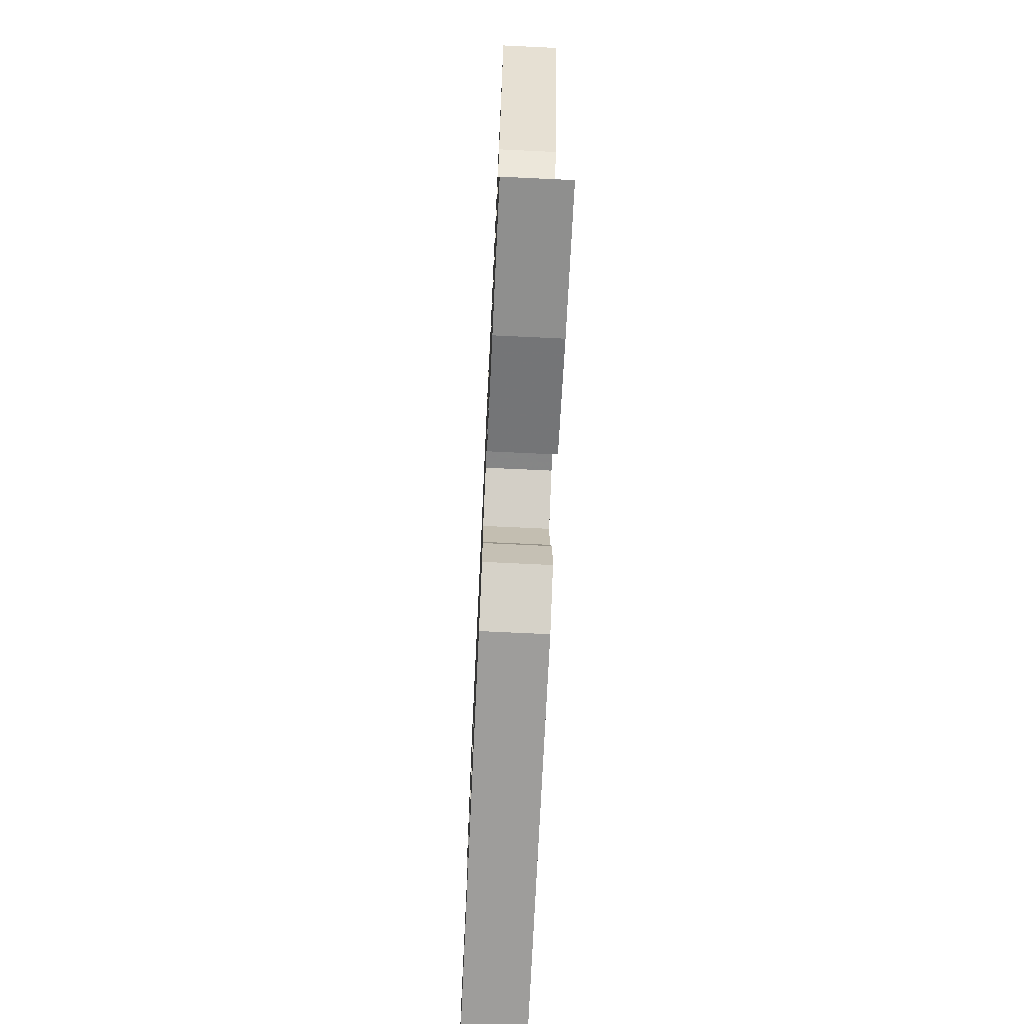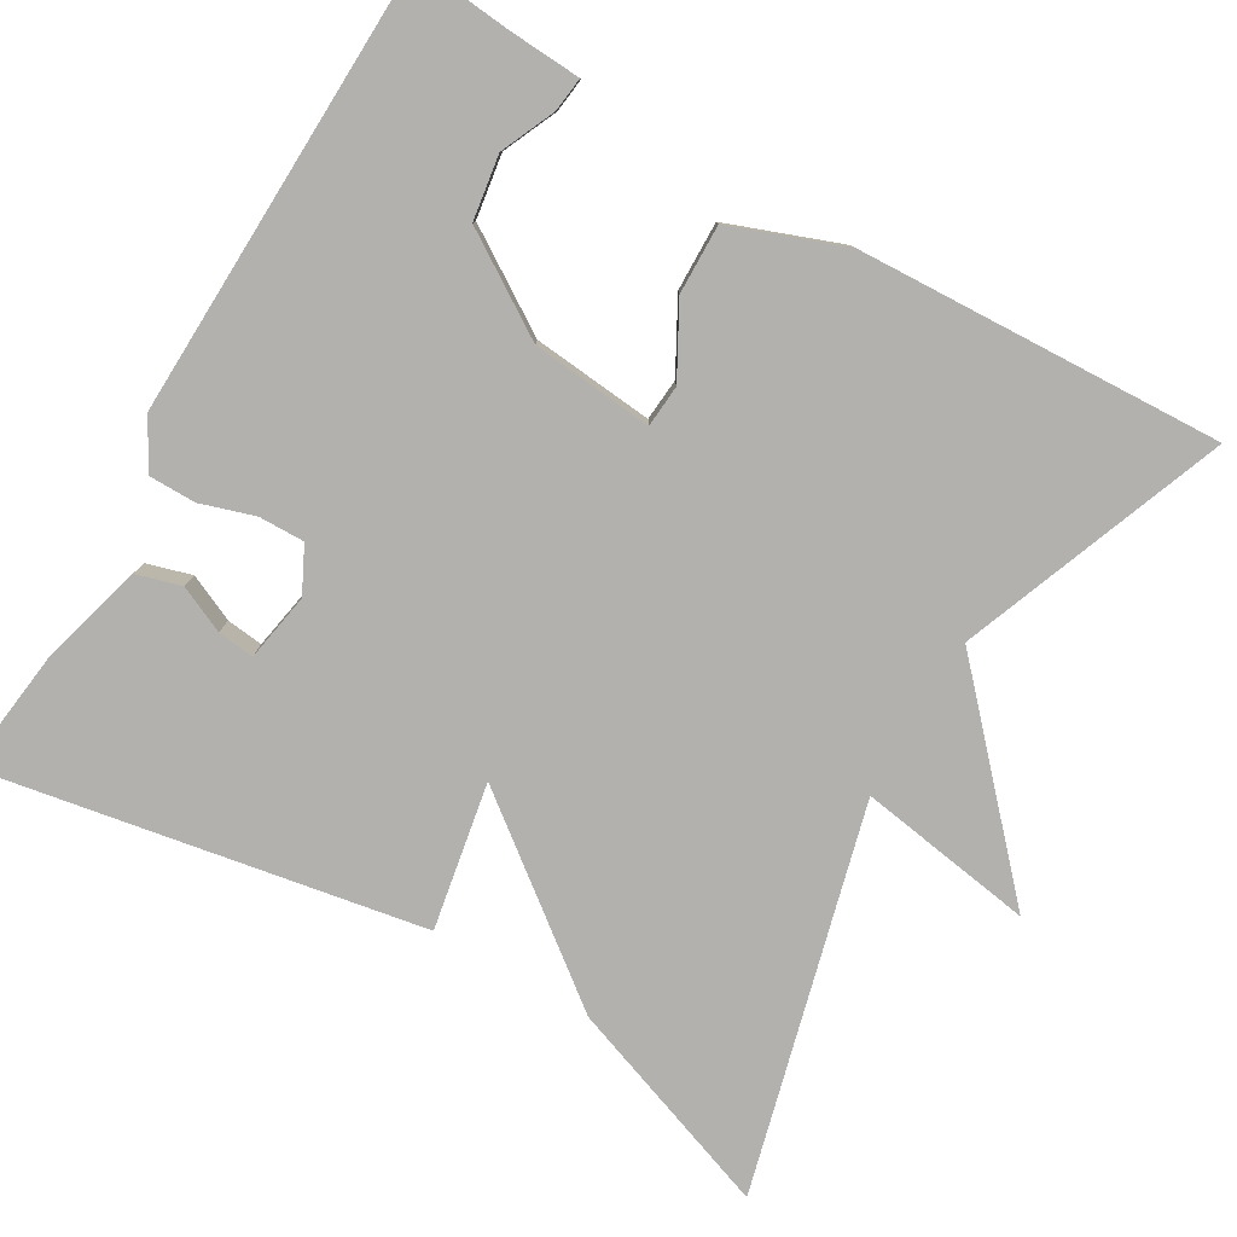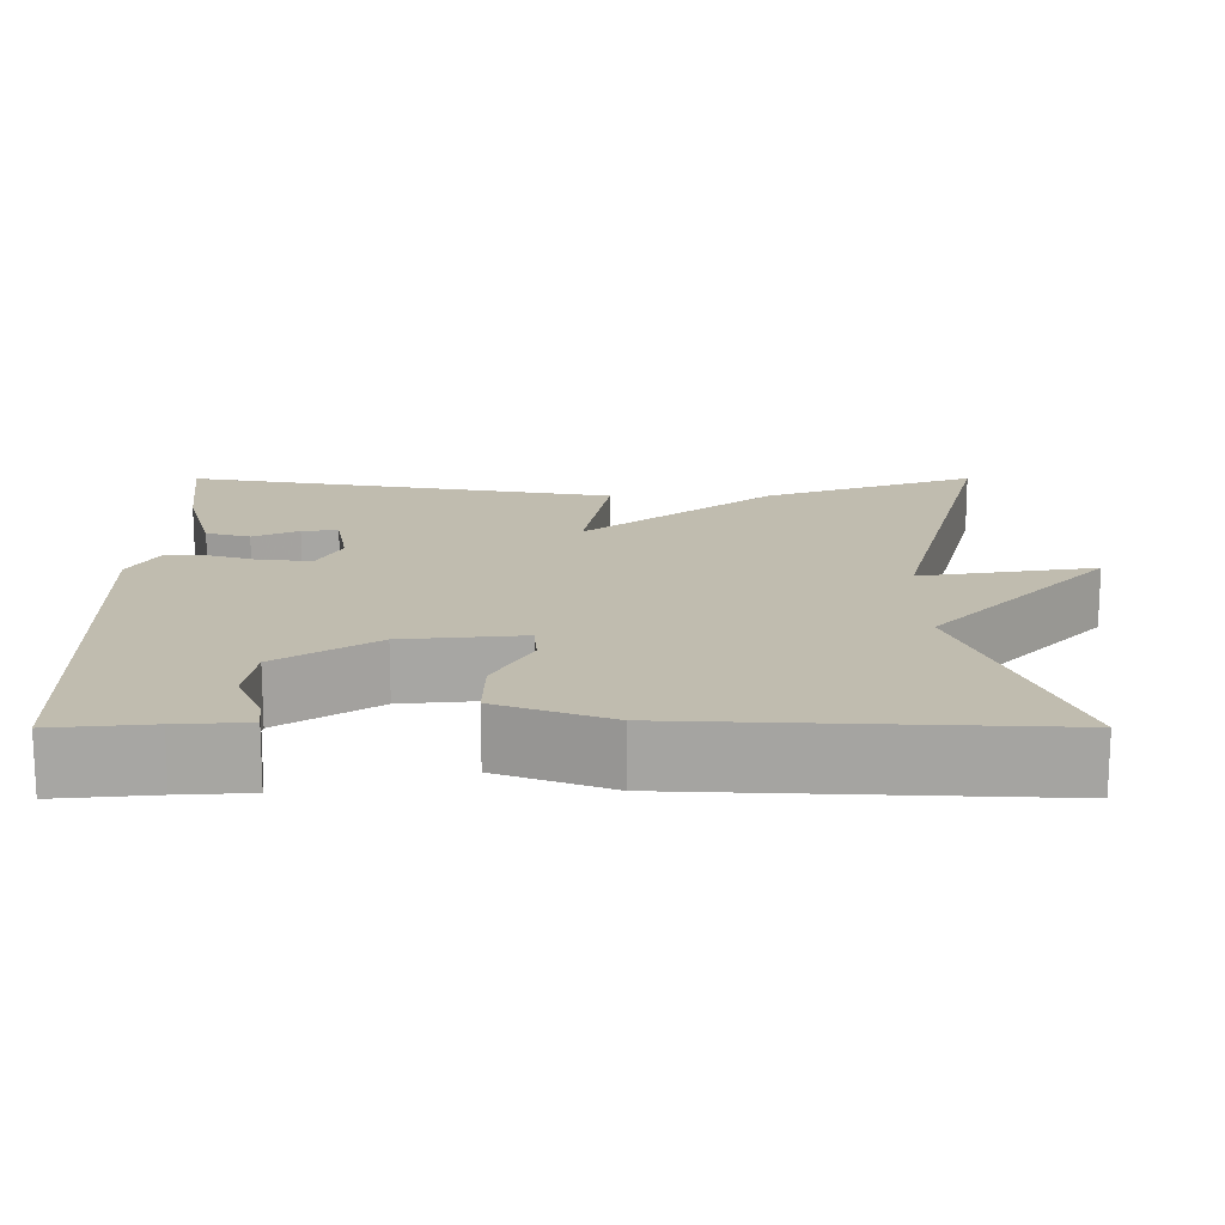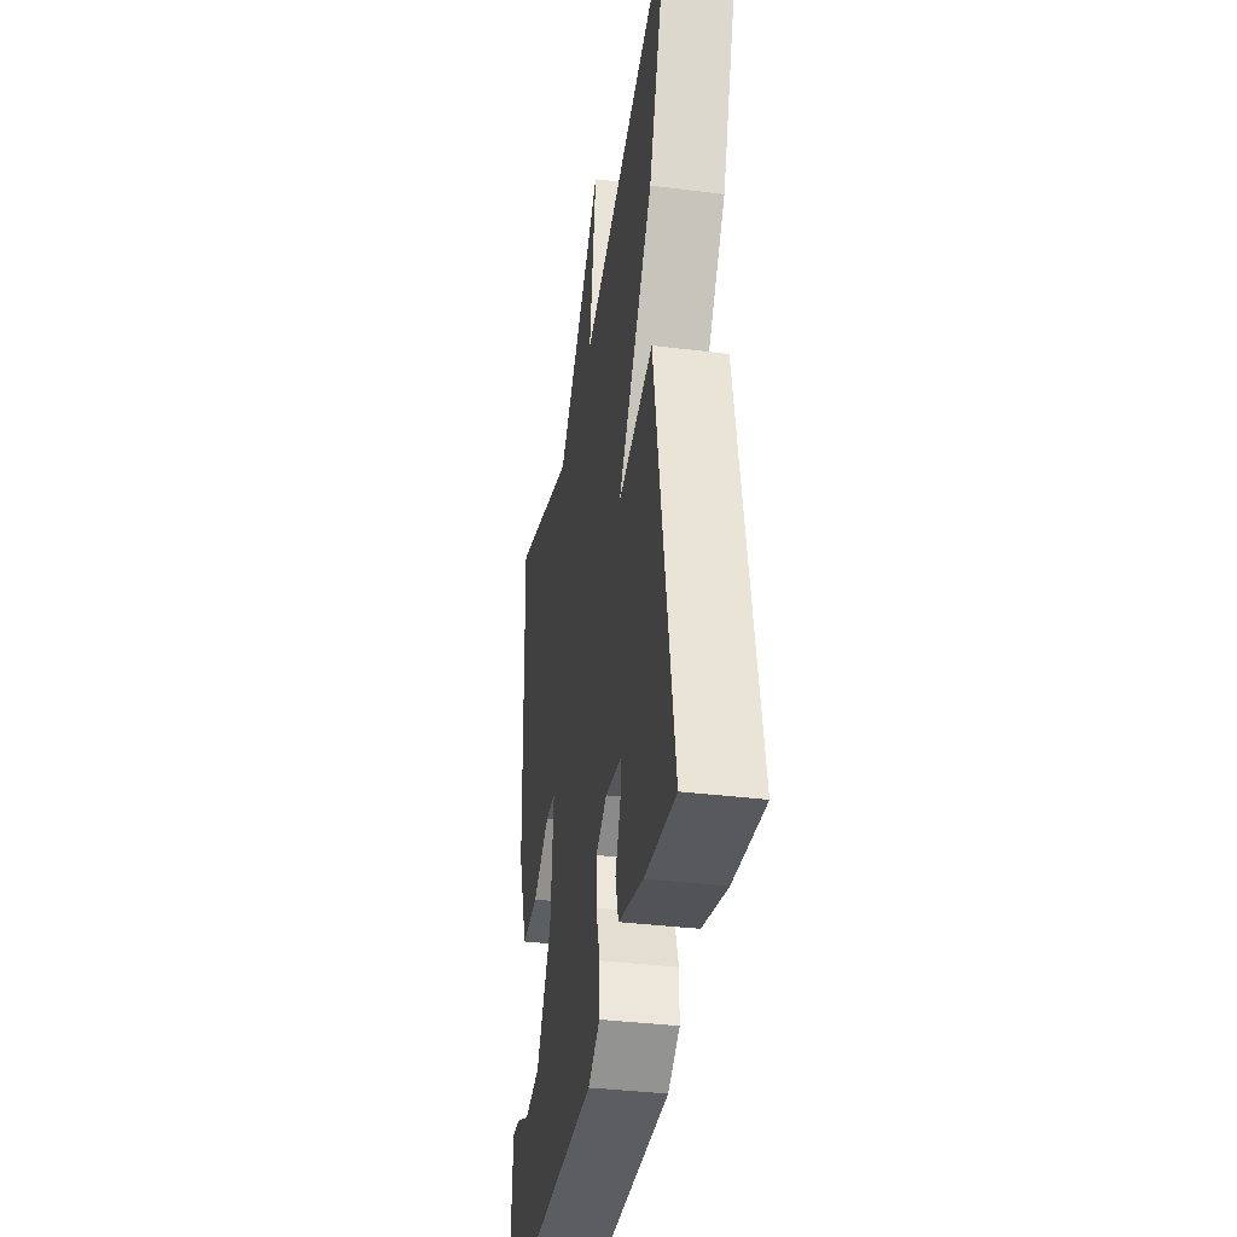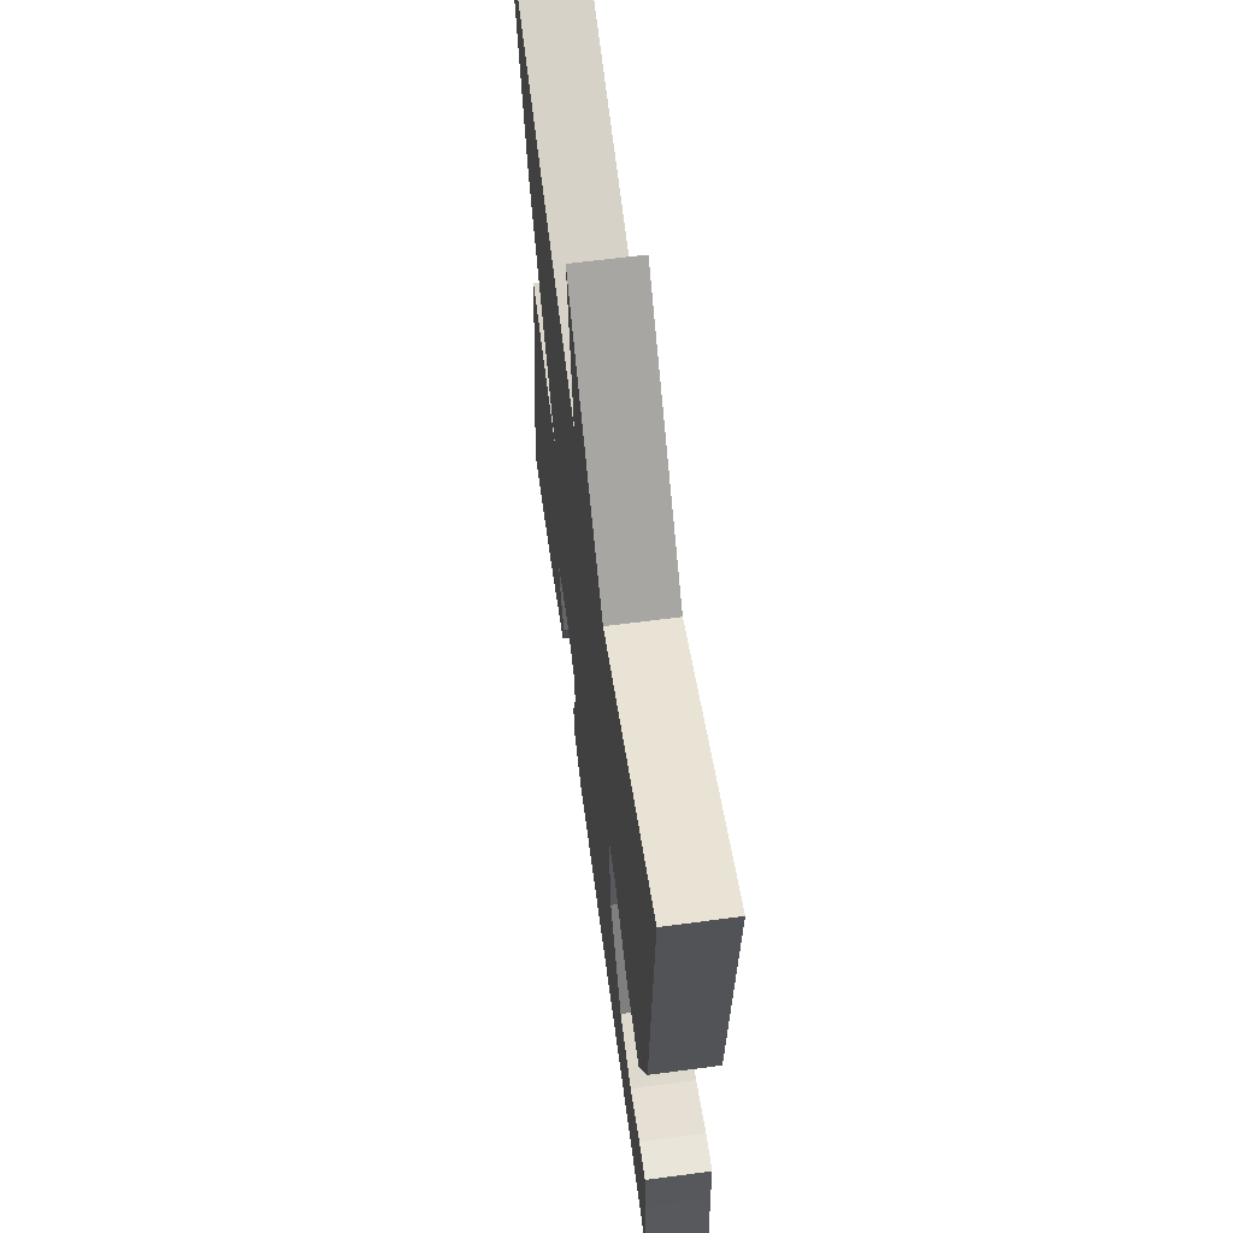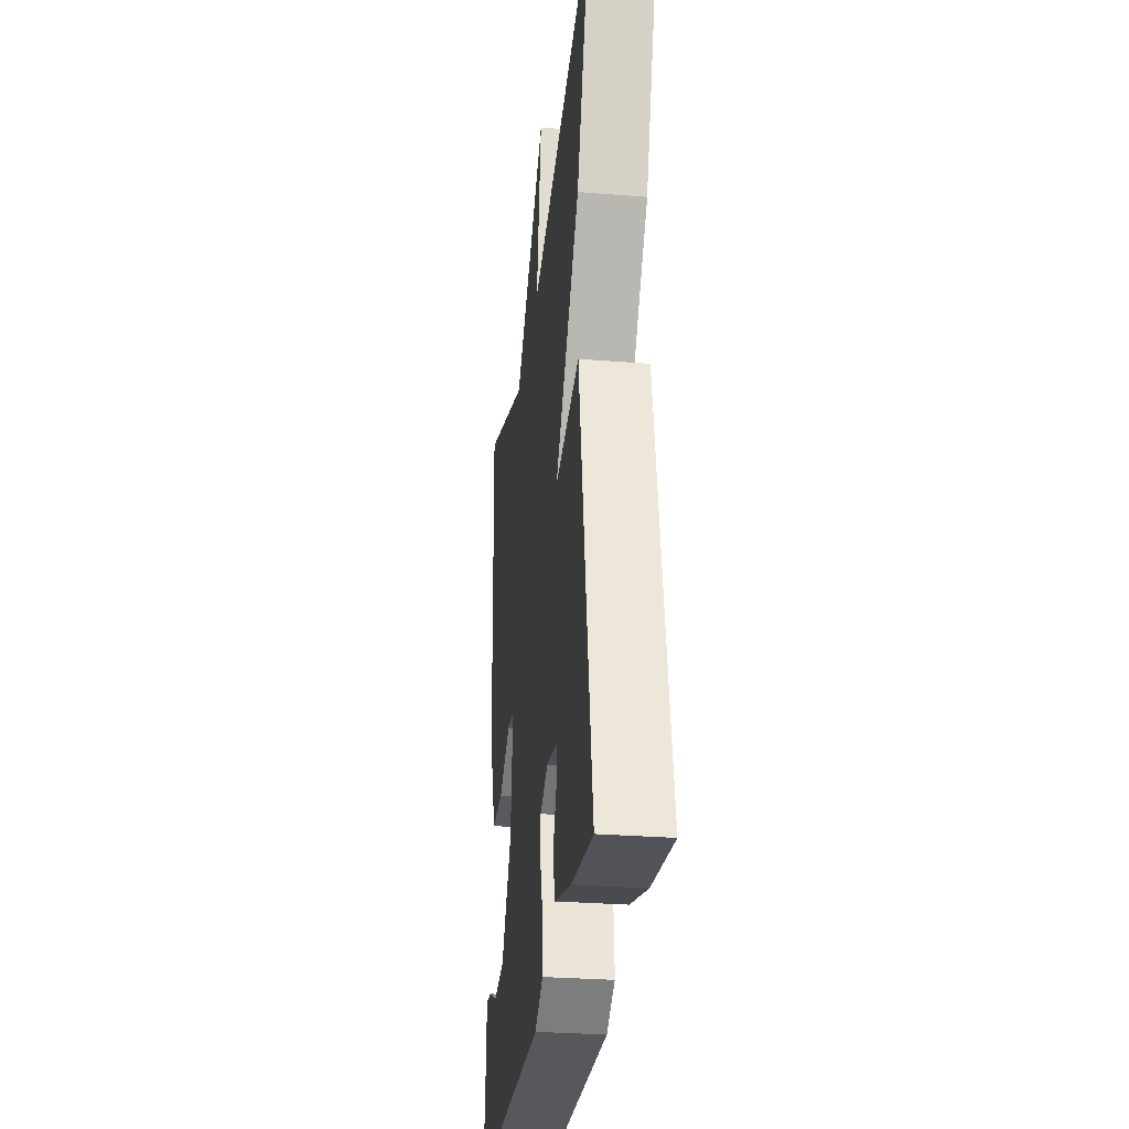
<metadata>
{"format":"obj","ext":"obj","renderer":"f3d","projection":"perspective","resolution":1024,"background":"white","views":[{"elev":-72.1,"azim":87.3,"up":"+Z"},{"elev":-79.3,"azim":-120.3,"up":"+Y"},{"elev":16.3,"azim":-90.1,"up":"+Y"},{"elev":-37.0,"azim":80.9,"up":"+Z"},{"elev":63.6,"azim":-97.6,"up":"+Z"},{"elev":-29.4,"azim":83.2,"up":"+Z"}]}
</metadata>
<code>
v 0.5 0.07 0.5
v 0.405 0.07 0.236
v 0.225 0.07 0.003
v 0.405 0.07 0.036
v 0.5 0.07 -0.5
v 0.344 0.07 -0.481
v 0.218 0.07 -0.446
v 0.202 0.07 -0.391
v 0.228 0.07 -0.334
v 0.233 0.07 -0.289
v 0.149 0.07 -0.274
v 0.093 0.07 -0.302
v 0.094 0.07 -0.358
v 0.115 0.07 -0.424
v 0.115 0.07 -0.482
v 0.055 0.07 -0.516
v -0.5 0.07 -0.5
v -0.489 0.07 -0.379
v -0.484 0.07 -0.291
v -0.442 0.07 -0.296
v -0.375 0.07 -0.326
v -0.296 0.07 -0.314
v -0.218 0.07 -0.192
v -0.204 0.07 -0.043
v -0.256 0.07 -0.039
v -0.342 0.07 -0.086
v -0.427 0.07 -0.088
v -0.479 0.07 0.051
v -0.5 0.07 0.5
v -0.174 0.07 0.376
v 0.06 0.07 0.593
v 0.026 0.07 0.376
v 0.5 0 0.5
v 0.405 0 0.236
v 0.225 0 0.003
v 0.405 0 0.036
v 0.5 0 -0.5
v 0.344 0 -0.481
v 0.218 0 -0.446
v 0.202 0 -0.391
v 0.228 0 -0.334
v 0.233 0 -0.289
v 0.149 0 -0.274
v 0.093 0 -0.302
v 0.094 0 -0.358
v 0.115 0 -0.424
v 0.115 0 -0.482
v 0.055 0 -0.516
v -0.5 0 -0.5
v -0.489 0 -0.379
v -0.484 0 -0.291
v -0.442 0 -0.296
v -0.375 0 -0.326
v -0.296 0 -0.314
v -0.218 0 -0.192
v -0.204 0 -0.043
v -0.256 0 -0.039
v -0.342 0 -0.086
v -0.427 0 -0.088
v -0.479 0 0.051
v -0.5 0 0.5
v -0.174 0 0.376
v 0.06 0 0.593
v 0.026 0 0.376
f 30 31 32
f 28 29 30
f 27 28 30
f 26 27 30
f 25 26 30
f 24 25 30 32
f 1 2 3
f 32 1 3
f 24 32 3
f 23 24 3
f 18 19 20 21
f 18 21 22
f 17 18 22
f 16 17 22
f 15 16 22
f 14 15 22
f 13 14 22
f 12 13 22 23
f 7 8 9
f 6 7 9
f 5 6 9
f 4 5 9
f 4 9 10
f 23 3 4
f 12 23 4
f 11 12 4
f 4 10 11
f 64 63 62
f 62 61 60
f 62 60 59
f 62 59 58
f 62 58 57
f 64 62 57 56
f 35 34 33
f 35 33 64
f 35 64 56
f 35 56 55
f 53 52 51 50
f 54 53 50
f 54 50 49
f 54 49 48
f 54 48 47
f 54 47 46
f 54 46 45
f 55 54 45 44
f 41 40 39
f 41 39 38
f 41 38 37
f 41 37 36
f 42 41 36
f 36 35 55
f 36 55 44
f 36 44 43
f 43 42 36
f 1 33 34 2
f 2 34 35 3
f 3 35 36 4
f 4 36 37 5
f 5 37 38 6
f 6 38 39 7
f 7 39 40 8
f 8 40 41 9
f 9 41 42 10
f 10 42 43 11
f 11 43 44 12
f 12 44 45 13
f 13 45 46 14
f 14 46 47 15
f 15 47 48 16
f 16 48 49 17
f 17 49 50 18
f 18 50 51 19
f 19 51 52 20
f 20 52 53 21
f 21 53 54 22
f 22 54 55 23
f 23 55 56 24
f 24 56 57 25
f 25 57 58 26
f 26 58 59 27
f 27 59 60 28
f 28 60 61 29
f 29 61 62 30
f 30 62 63 31
f 31 63 64 32
f 32 64 33 1

</code>
